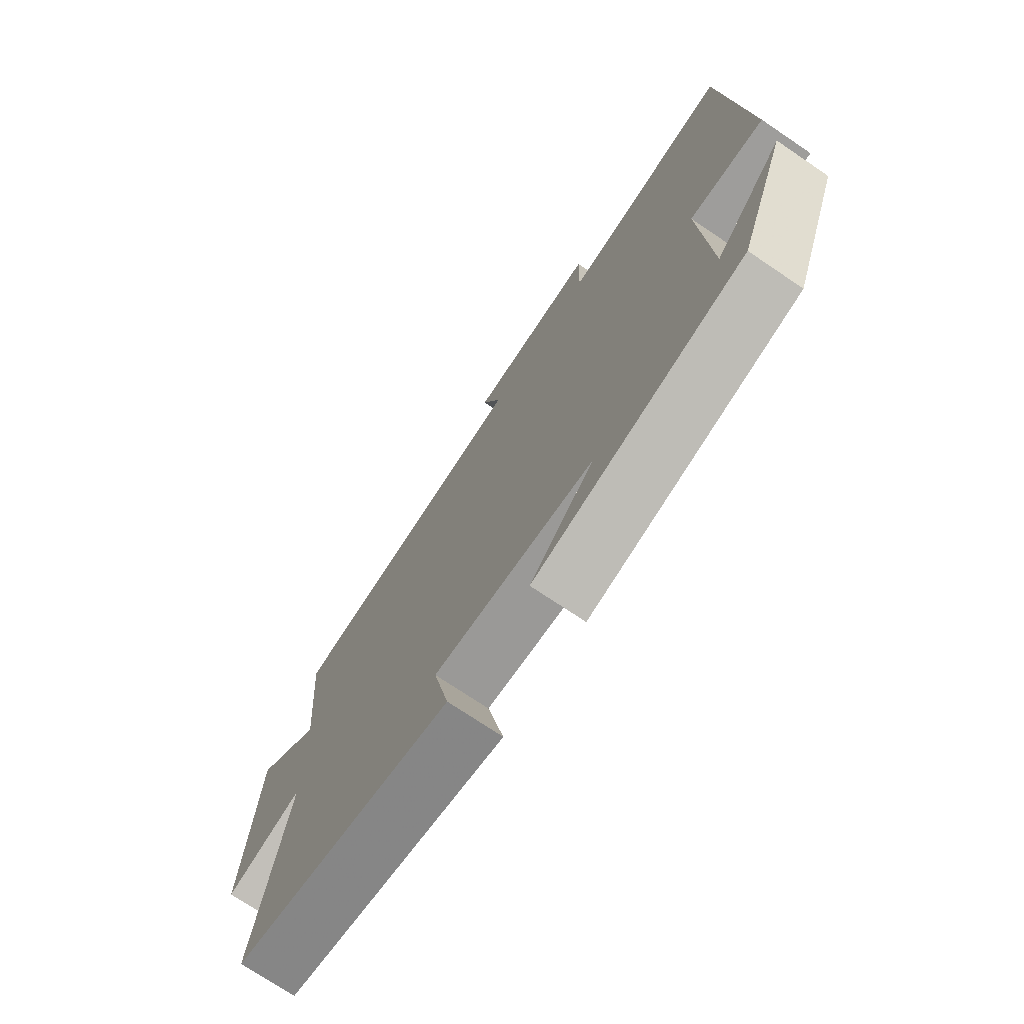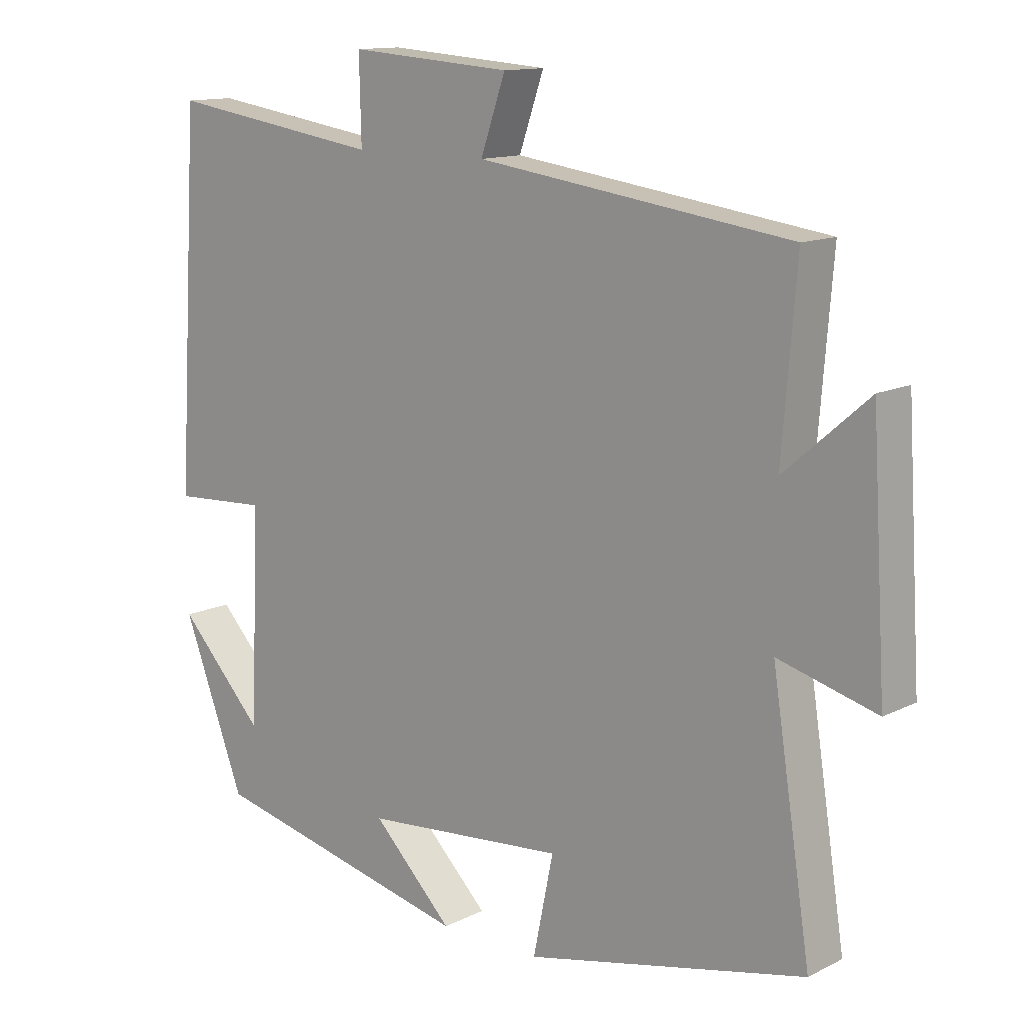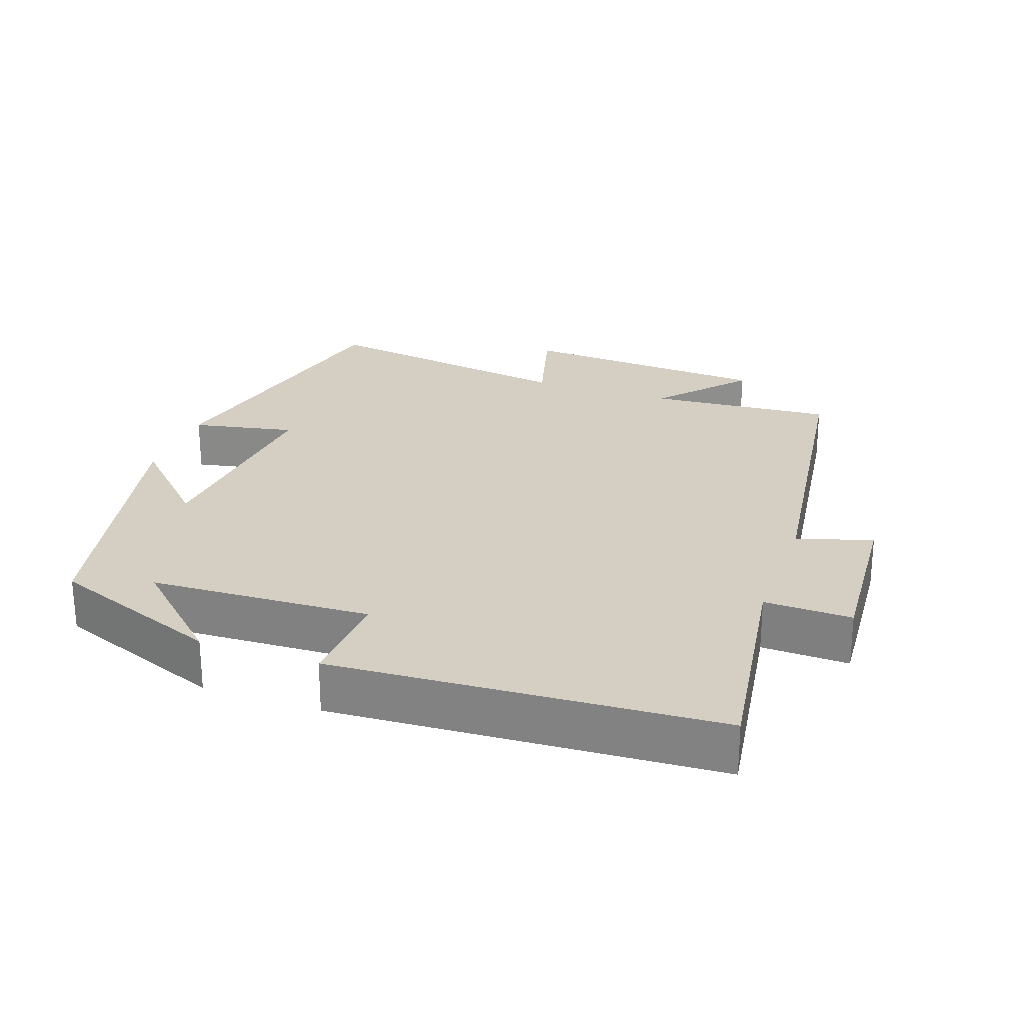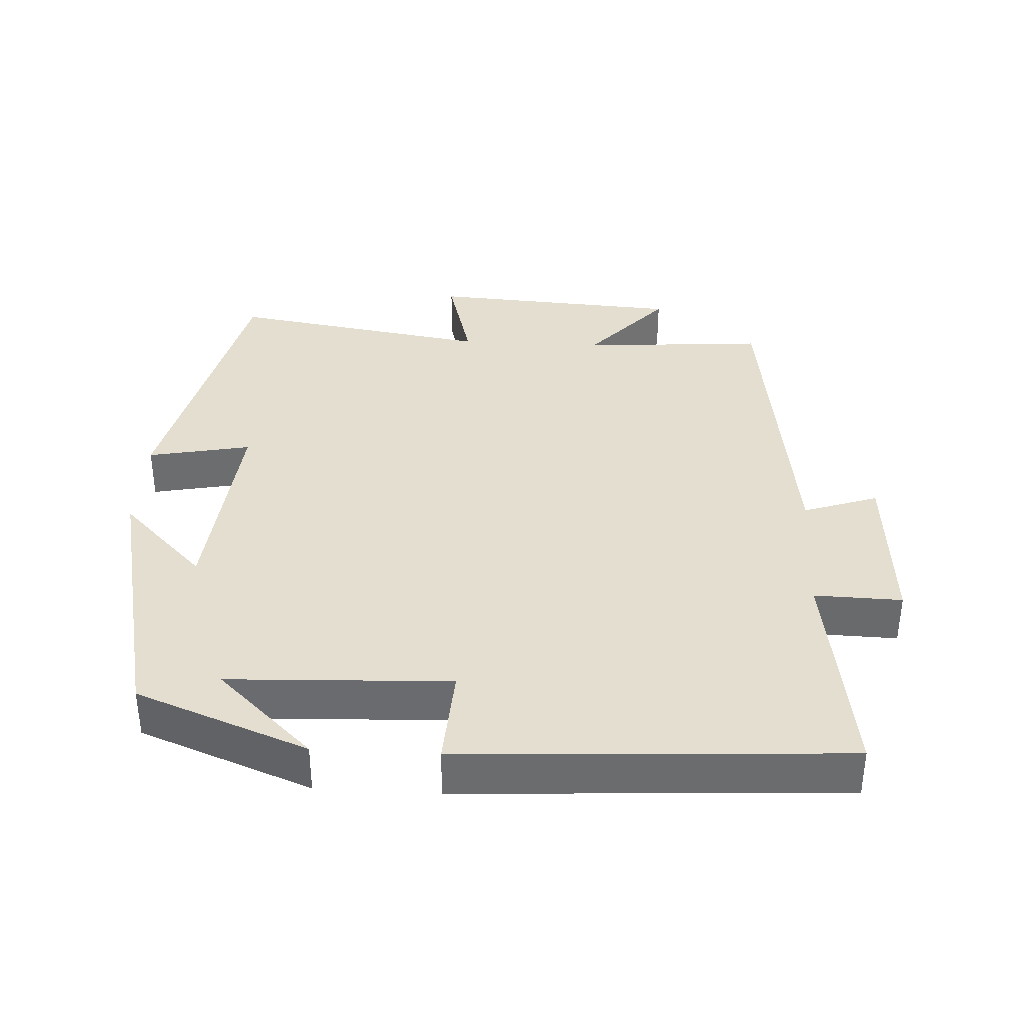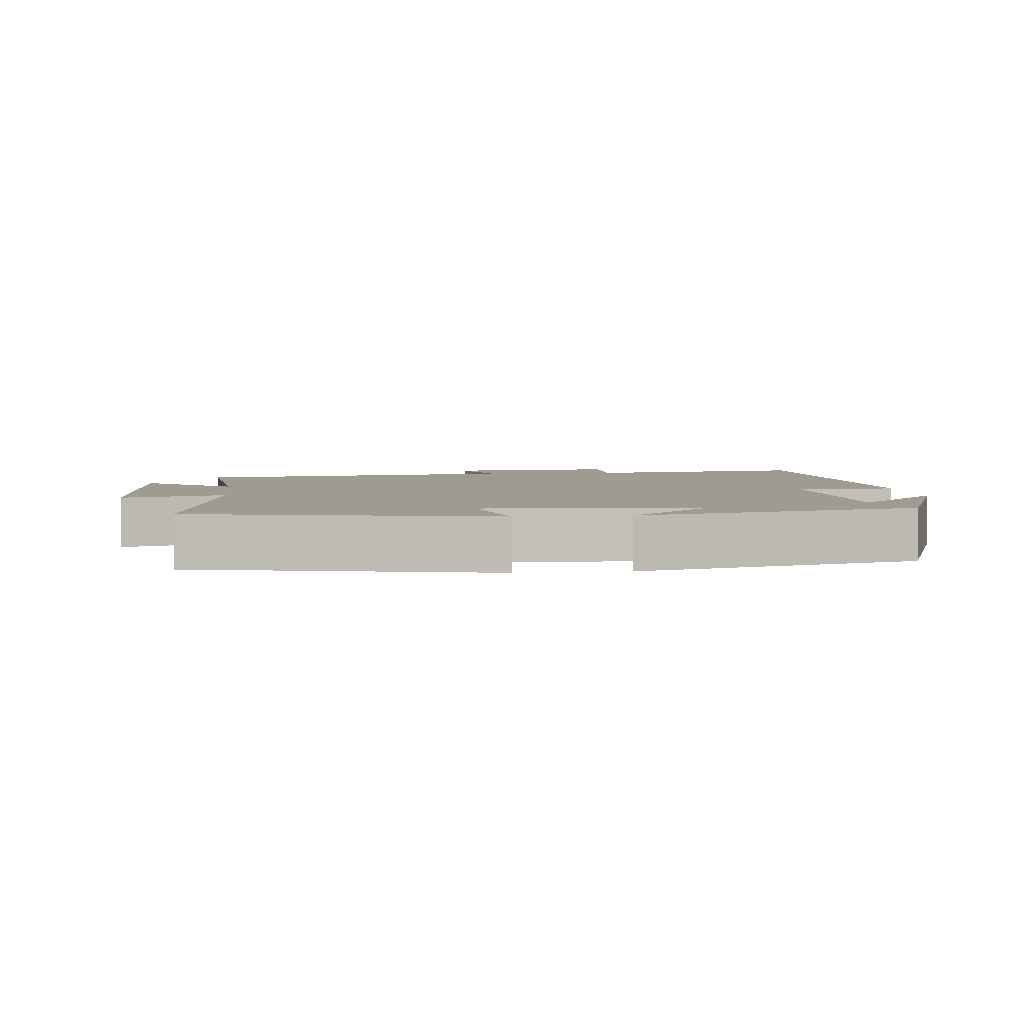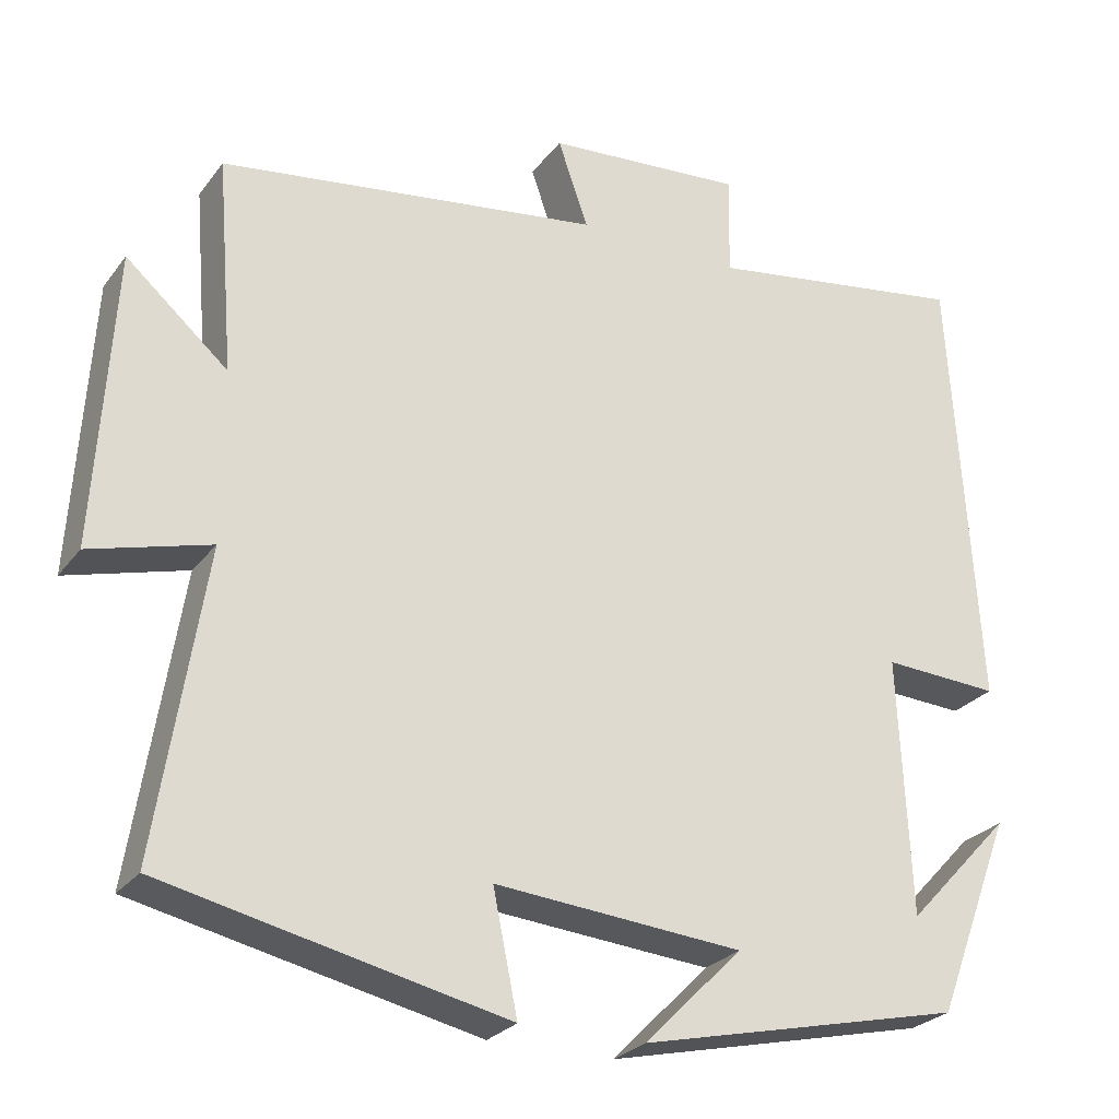
<metadata>
{"format":"obj","ext":"obj","renderer":"f3d","projection":"perspective","resolution":1024,"background":"white","views":[{"elev":-73.4,"azim":-124.0,"up":"+Z"},{"elev":12.9,"azim":41.4,"up":"+Z"},{"elev":25.6,"azim":-70.4,"up":"+Y"},{"elev":36.5,"azim":-86.7,"up":"+Y"},{"elev":4.1,"azim":173.1,"up":"+Y"},{"elev":-26.2,"azim":151.5,"up":"+Z"}]}
</metadata>
<code>
v -0.467 0.07 0.548
v -0.147 0.07 0.5
v -0.15 0.07 0.624
v 0.092 0.07 0.606
v 0.055 0.07 0.5
v 0.521 0.07 0.436
v 0.5 0.07 0.174
v 0.624 0.07 0.282
v 0.646 0.07 -0.076
v 0.5 0.07 -0.036
v 0.558 0.07 -0.408
v 0.141 0.07 -0.5
v 0.171 0.07 -0.354
v -0.131 0.07 -0.38
v -0.011 0.07 -0.5
v -0.407 0.07 -0.41
v -0.5 0.07 -0.166
v -0.372 0.07 -0.302
v -0.358 0.07 0.012
v -0.5 0.07 0.004
v -0.467 0 0.548
v -0.147 0 0.5
v -0.15 0 0.624
v 0.092 0 0.606
v 0.055 0 0.5
v 0.521 0 0.436
v 0.5 0 0.174
v 0.624 0 0.282
v 0.646 0 -0.076
v 0.5 0 -0.036
v 0.558 0 -0.408
v 0.141 0 -0.5
v 0.171 0 -0.354
v -0.131 0 -0.38
v -0.011 0 -0.5
v -0.407 0 -0.41
v -0.5 0 -0.166
v -0.372 0 -0.302
v -0.358 0 0.012
v -0.5 0 0.004
f 19 20 1 2
f 18 19 2
f 16 17 18
f 14 15 16 18
f 13 14 18 2
f 10 11 12 13
f 10 13 2 3
f 7 8 9 10
f 7 10 3
f 5 6 7
f 5 7 3
f 3 4 5
f 22 21 40 39
f 22 39 38
f 38 37 36
f 38 36 35 34
f 22 38 34 33
f 33 32 31 30
f 23 22 33 30
f 30 29 28 27
f 23 30 27
f 27 26 25
f 23 27 25
f 25 24 23
f 1 21 22 2
f 2 22 23 3
f 3 23 24 4
f 4 24 25 5
f 5 25 26 6
f 6 26 27 7
f 7 27 28 8
f 8 28 29 9
f 9 29 30 10
f 10 30 31 11
f 11 31 32 12
f 12 32 33 13
f 13 33 34 14
f 14 34 35 15
f 15 35 36 16
f 16 36 37 17
f 17 37 38 18
f 18 38 39 19
f 19 39 40 20
f 20 40 21 1

</code>
